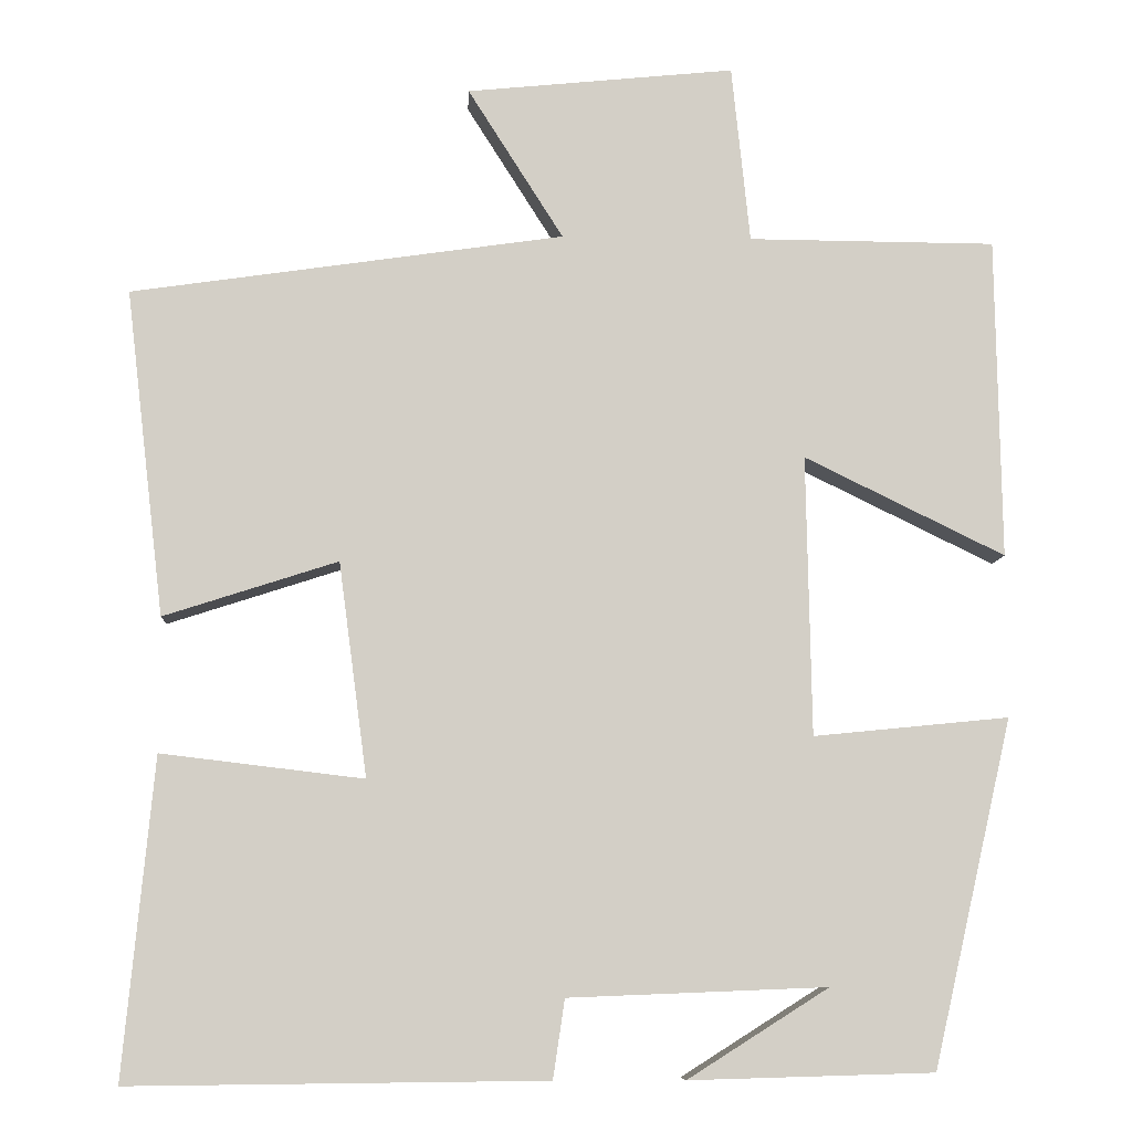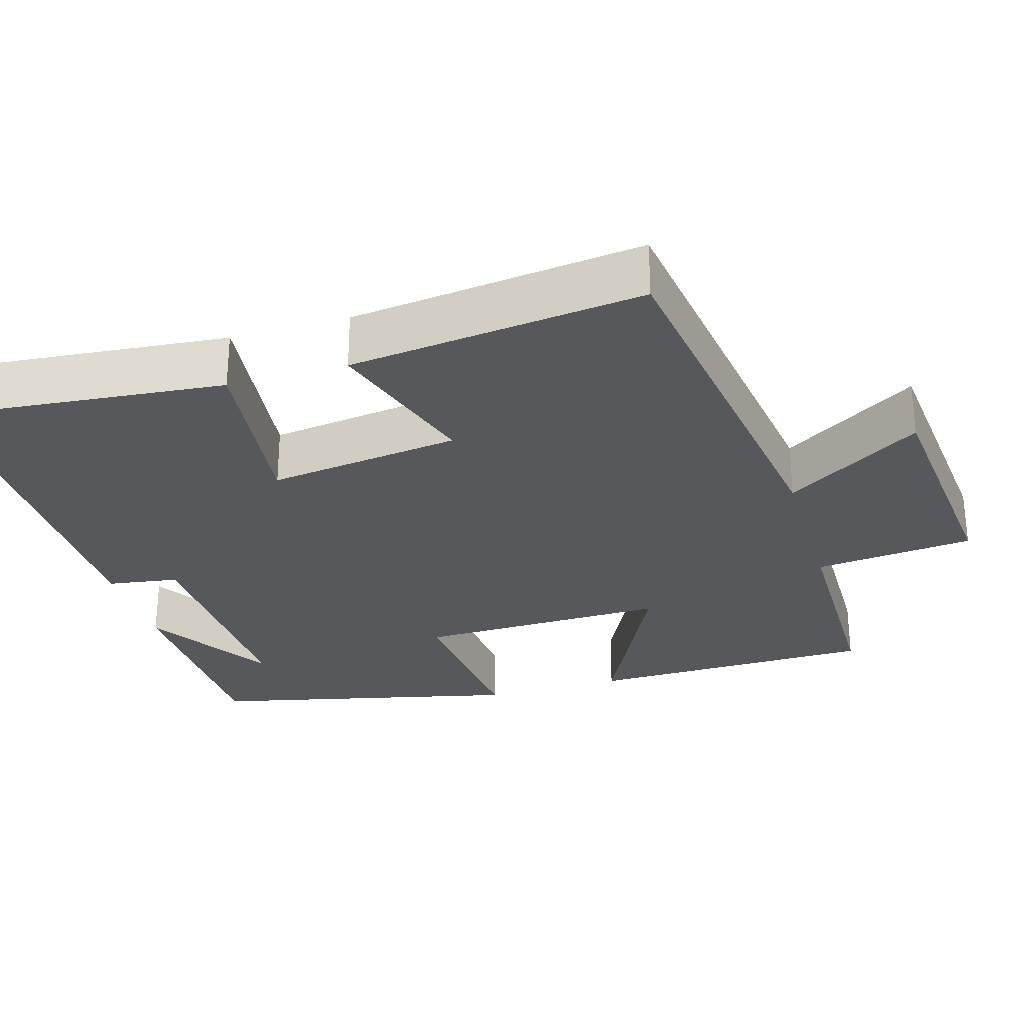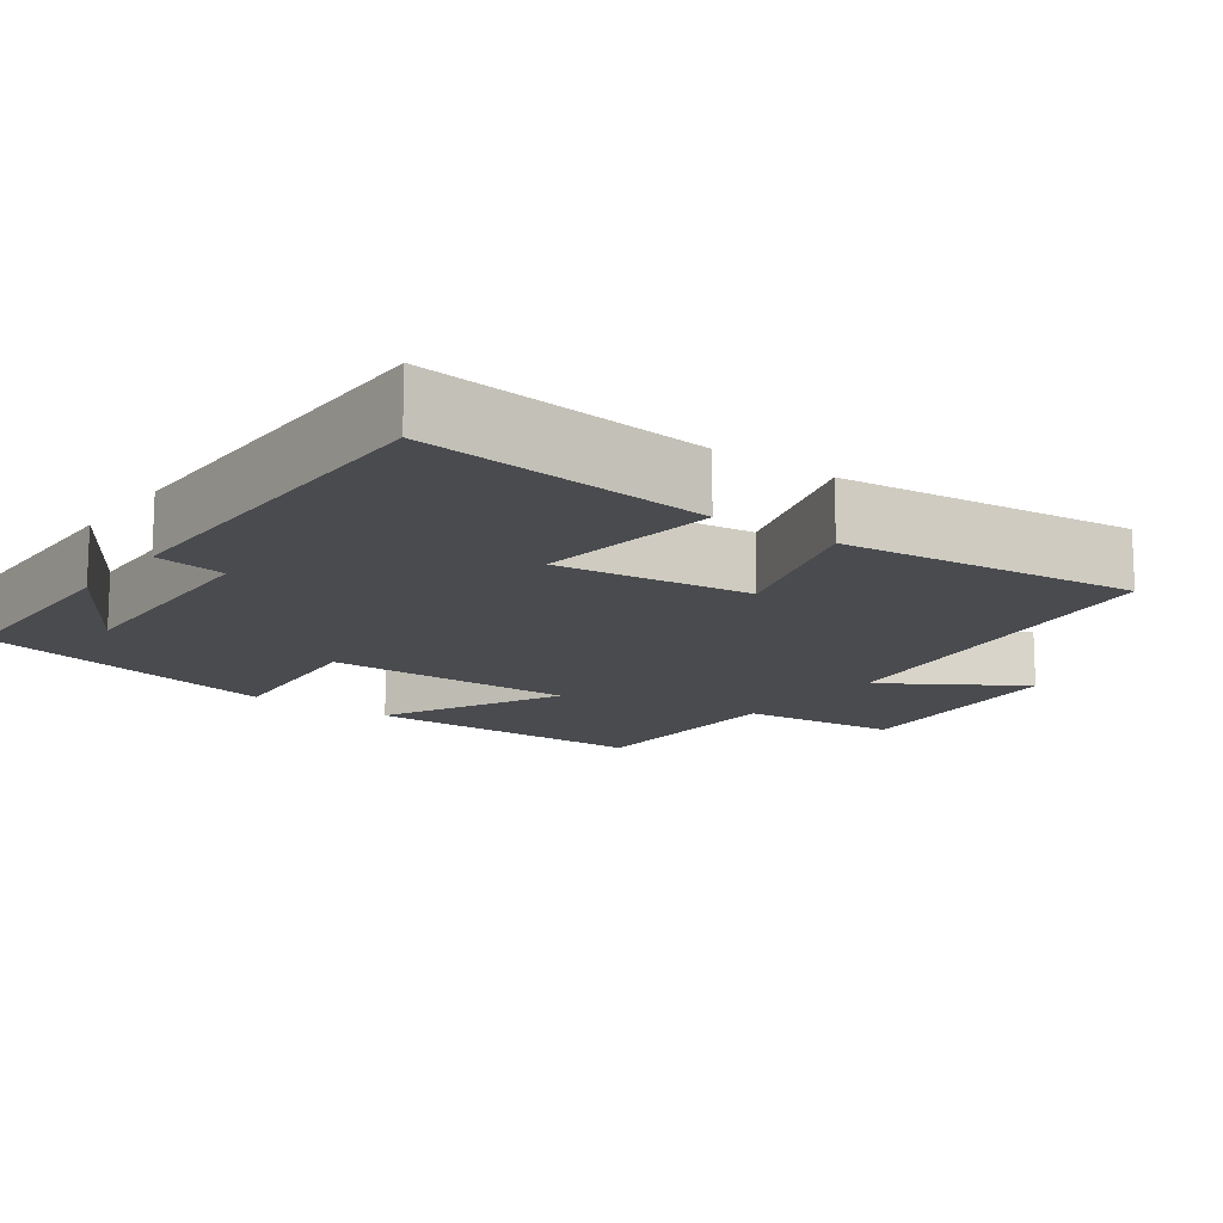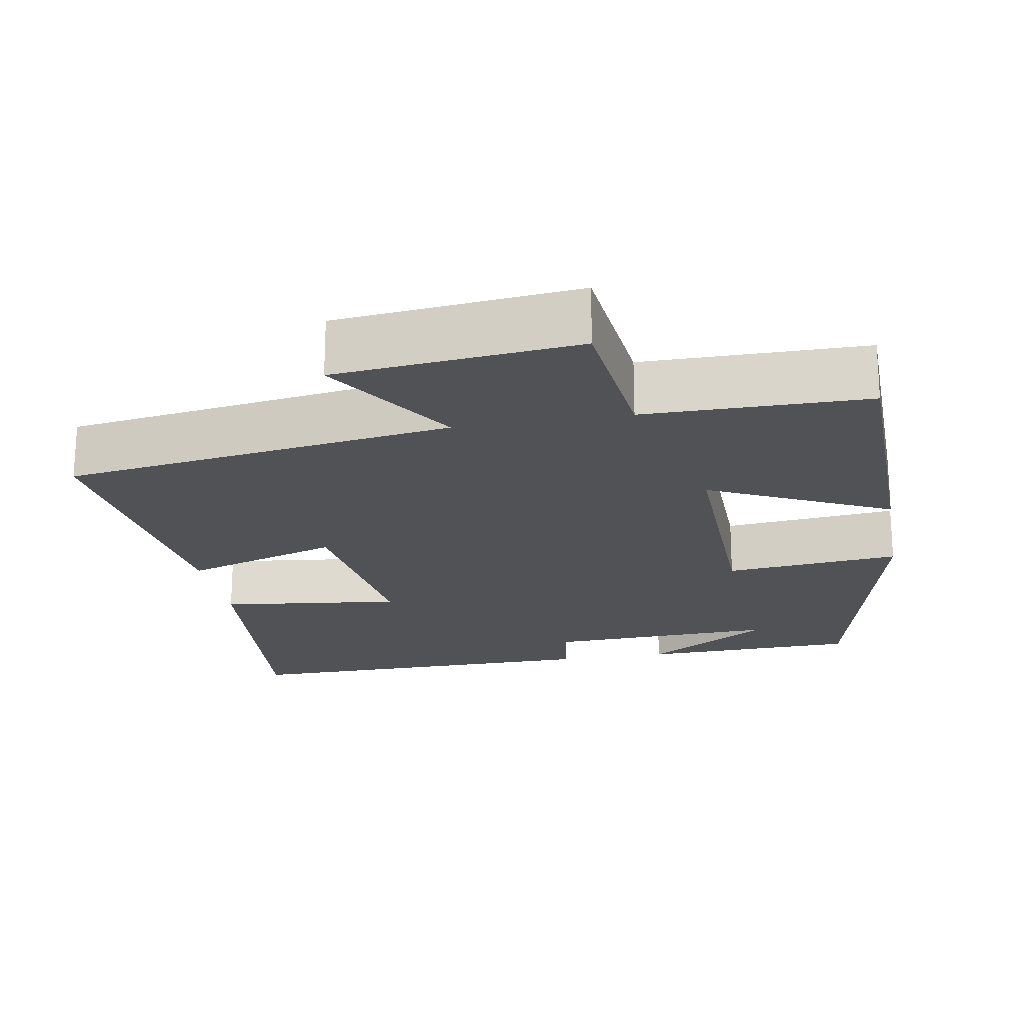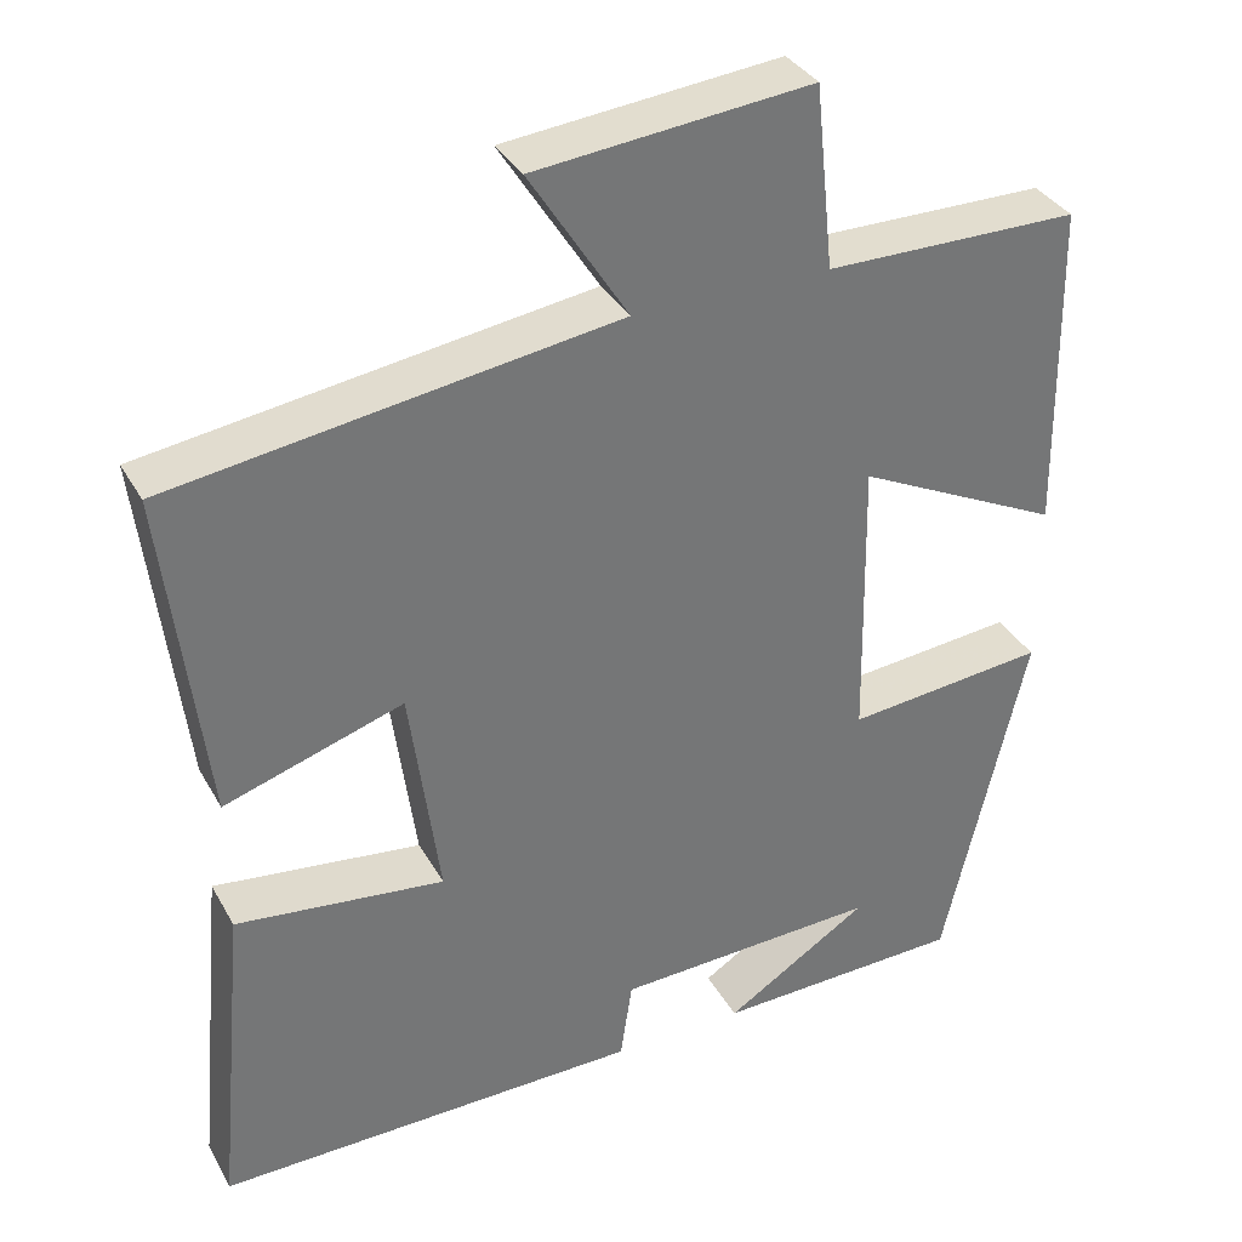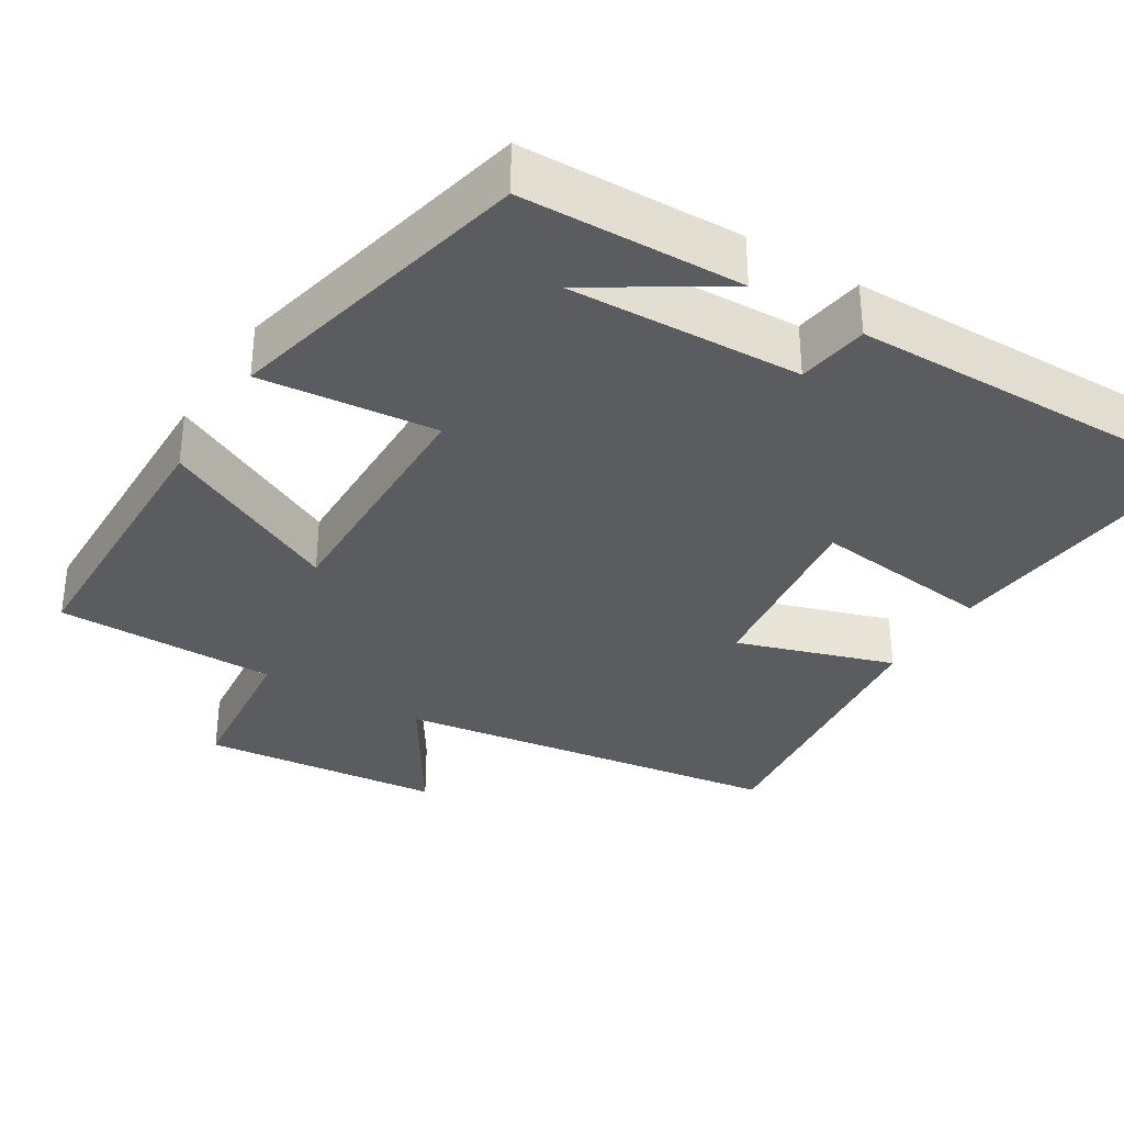
<metadata>
{"format":"obj","ext":"obj","renderer":"f3d","projection":"perspective","resolution":1024,"background":"white","views":[{"elev":-8.3,"azim":-2.9,"up":"+Z"},{"elev":-28.6,"azim":-73.6,"up":"+Y"},{"elev":-14.1,"azim":-126.4,"up":"+Y"},{"elev":-20.6,"azim":10.1,"up":"+Y"},{"elev":34.9,"azim":-25.8,"up":"+Z"},{"elev":-33.6,"azim":148.4,"up":"+Y"}]}
</metadata>
<code>
v 0.405 0.07 -0.492
v 0.114 0.07 -0.5
v 0.282 0.07 -0.394
v -0.026 0.07 -0.406
v -0.04 0.07 -0.5
v -0.536 0.07 -0.505
v -0.5 0.07 -0.125
v -0.258 0.07 -0.154
v -0.292 0.07 0.102
v -0.5 0.07 0.035
v -0.546 0.07 0.425
v -0.029 0.07 0.5
v -0.143 0.07 0.68
v 0.177 0.07 0.712
v 0.199 0.07 0.5
v 0.494 0.07 0.498
v 0.5 0.07 0.115
v 0.261 0.07 0.232
v 0.267 0.07 -0.102
v 0.5 0.07 -0.079
v 0.405 0 -0.492
v 0.114 0 -0.5
v 0.282 0 -0.394
v -0.026 0 -0.406
v -0.04 0 -0.5
v -0.536 0 -0.505
v -0.5 0 -0.125
v -0.258 0 -0.154
v -0.292 0 0.102
v -0.5 0 0.035
v -0.546 0 0.425
v -0.029 0 0.5
v -0.143 0 0.68
v 0.177 0 0.712
v 0.199 0 0.5
v 0.494 0 0.498
v 0.5 0 0.115
v 0.261 0 0.232
v 0.267 0 -0.102
v 0.5 0 -0.079
f 19 20 1
f 15 16 17 18
f 15 18 19
f 12 13 14 15
f 11 12 15
f 10 11 15
f 9 10 15
f 8 9 15 19
f 6 7 8
f 5 6 8
f 4 5 8
f 3 4 8 19
f 1 2 3
f 1 3 19
f 21 40 39
f 38 37 36 35
f 39 38 35
f 35 34 33 32
f 35 32 31
f 35 31 30
f 35 30 29
f 39 35 29 28
f 28 27 26
f 28 26 25
f 28 25 24
f 39 28 24 23
f 23 22 21
f 39 23 21
f 1 21 22 2
f 2 22 23 3
f 3 23 24 4
f 4 24 25 5
f 5 25 26 6
f 6 26 27 7
f 7 27 28 8
f 8 28 29 9
f 9 29 30 10
f 10 30 31 11
f 11 31 32 12
f 12 32 33 13
f 13 33 34 14
f 14 34 35 15
f 15 35 36 16
f 16 36 37 17
f 17 37 38 18
f 18 38 39 19
f 19 39 40 20
f 20 40 21 1

</code>
